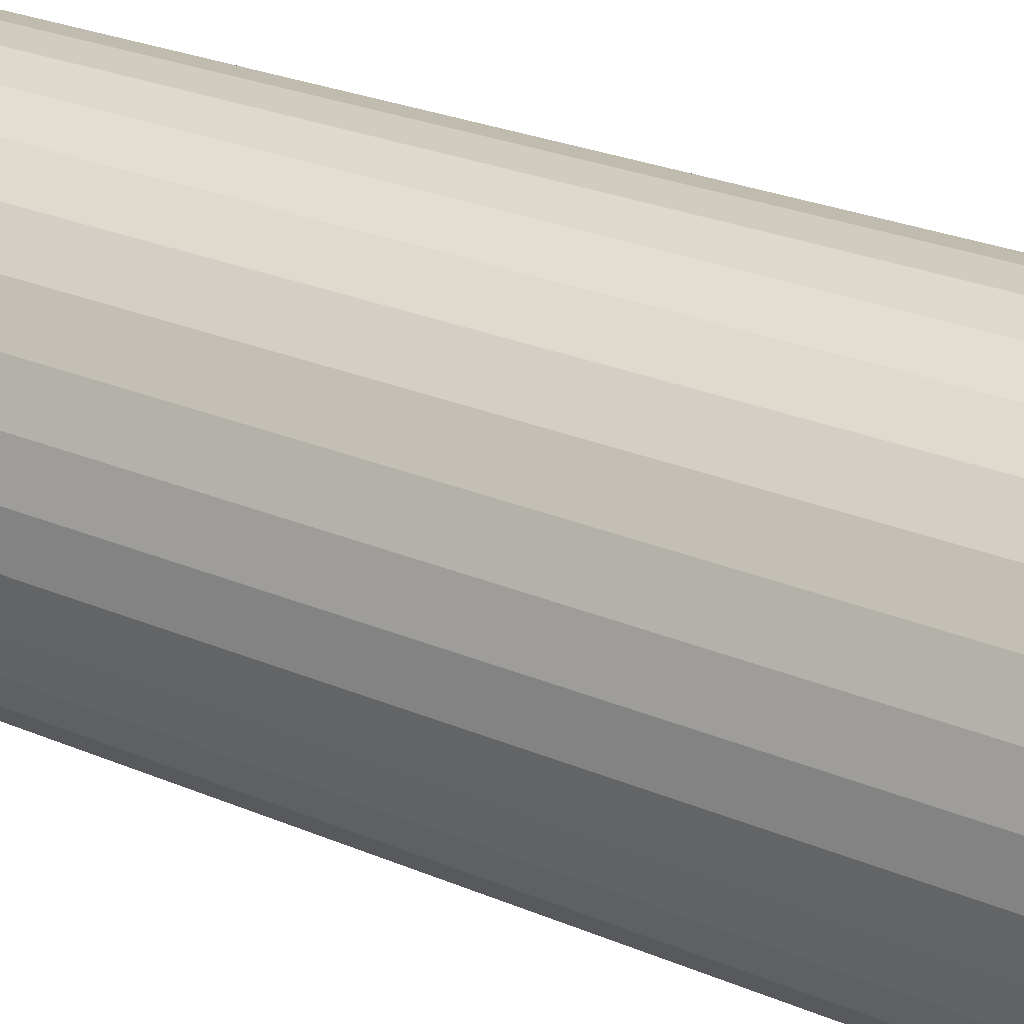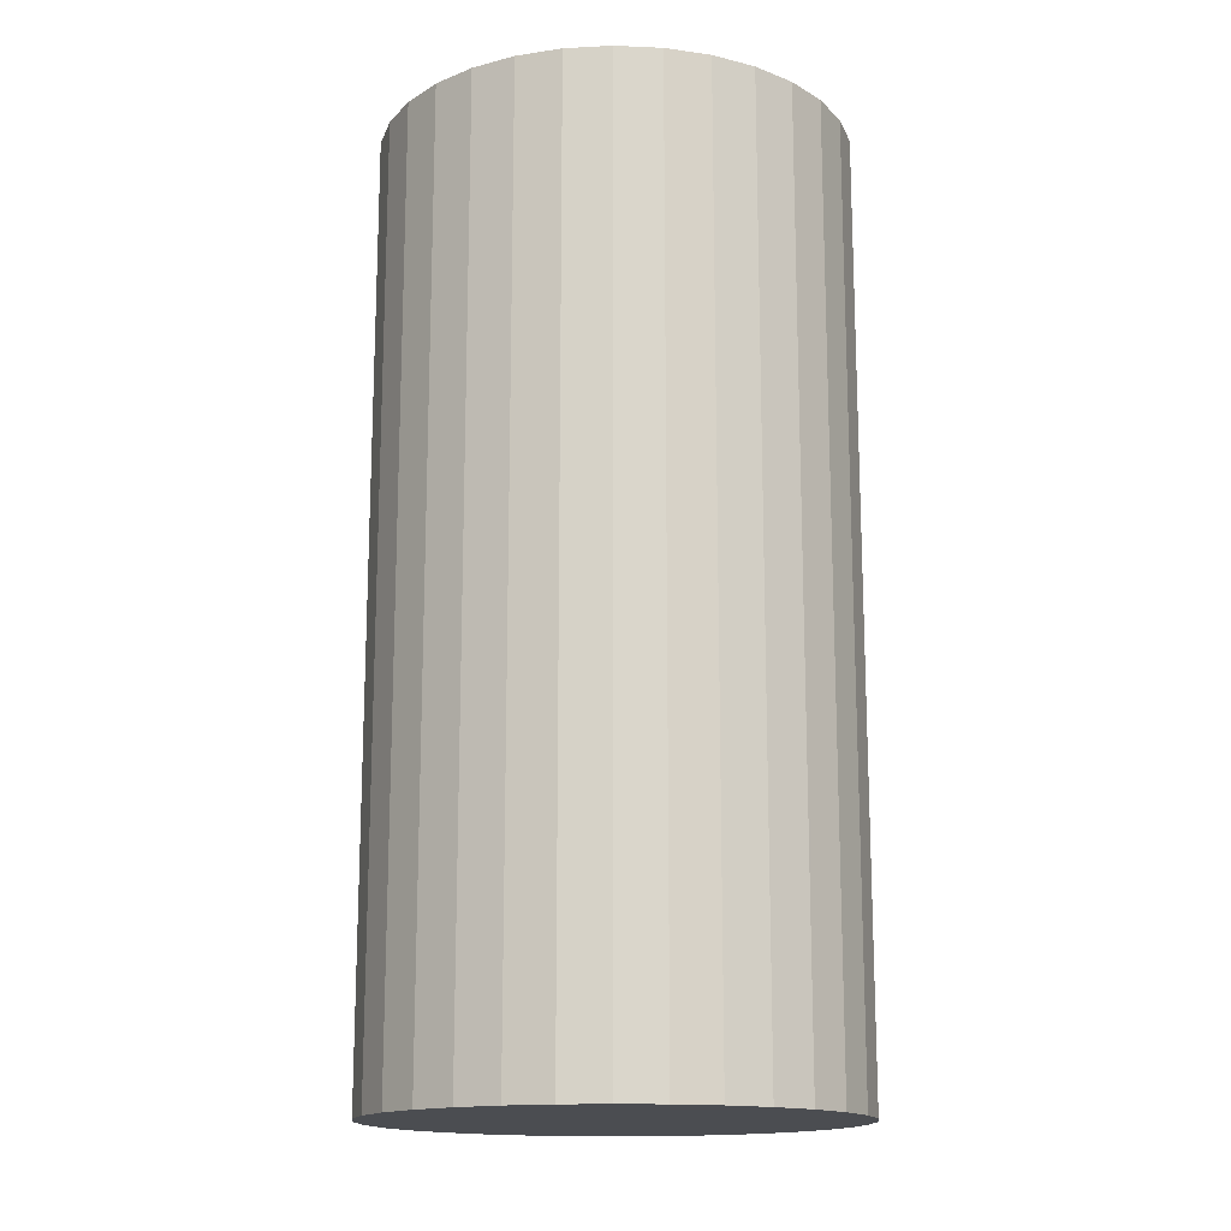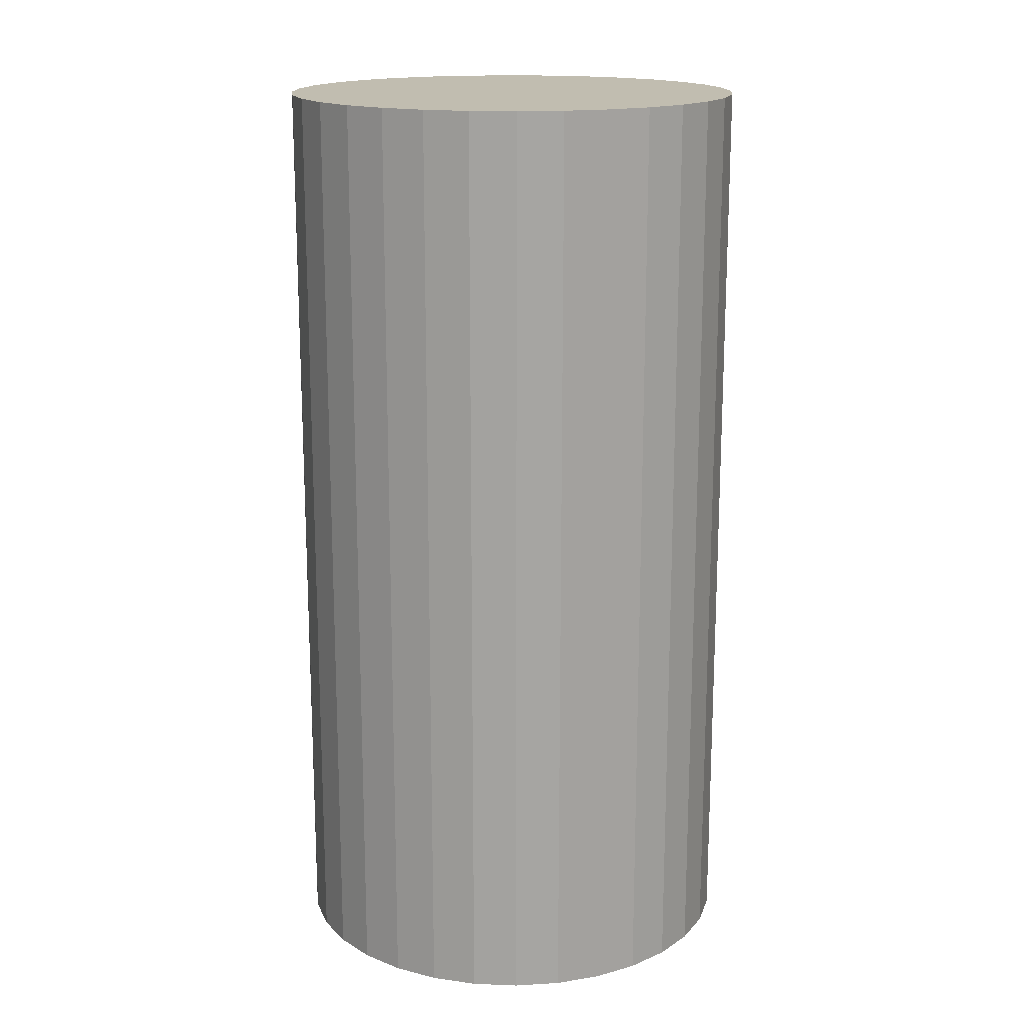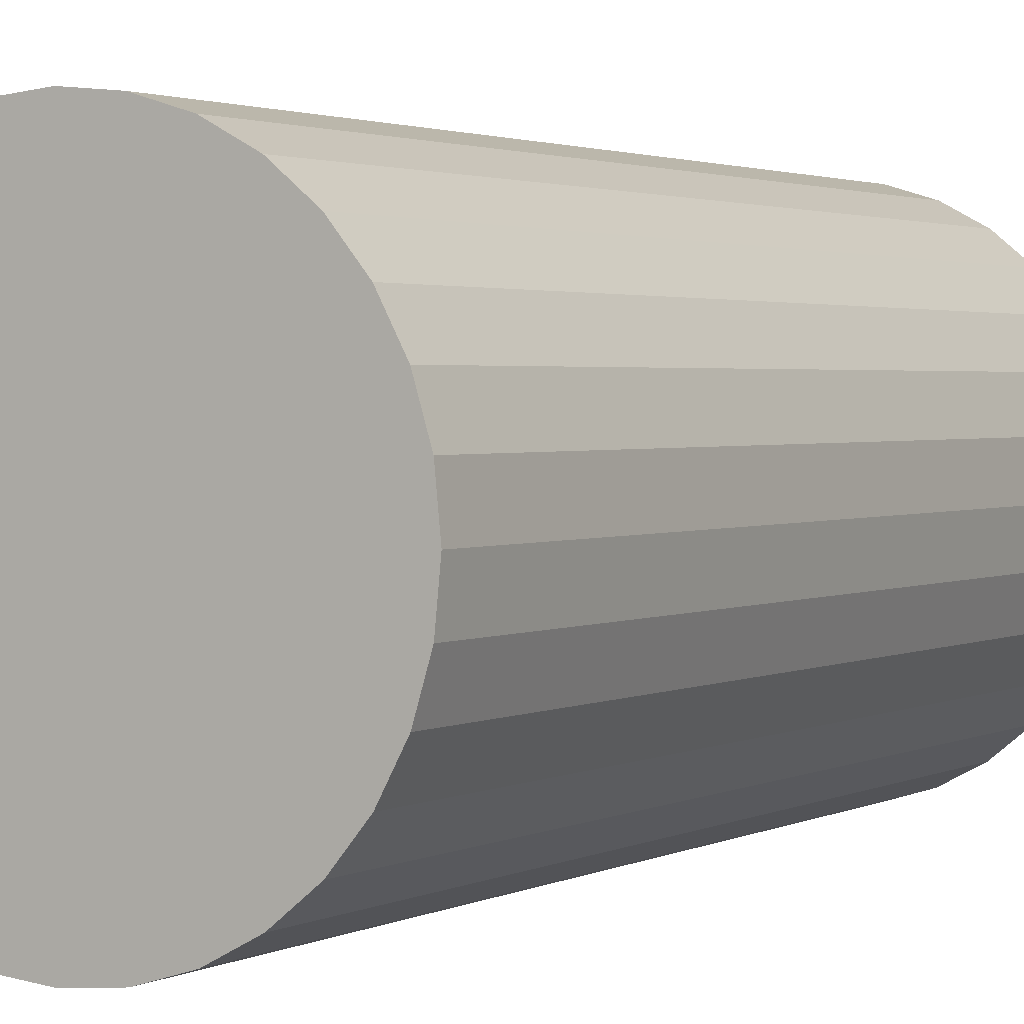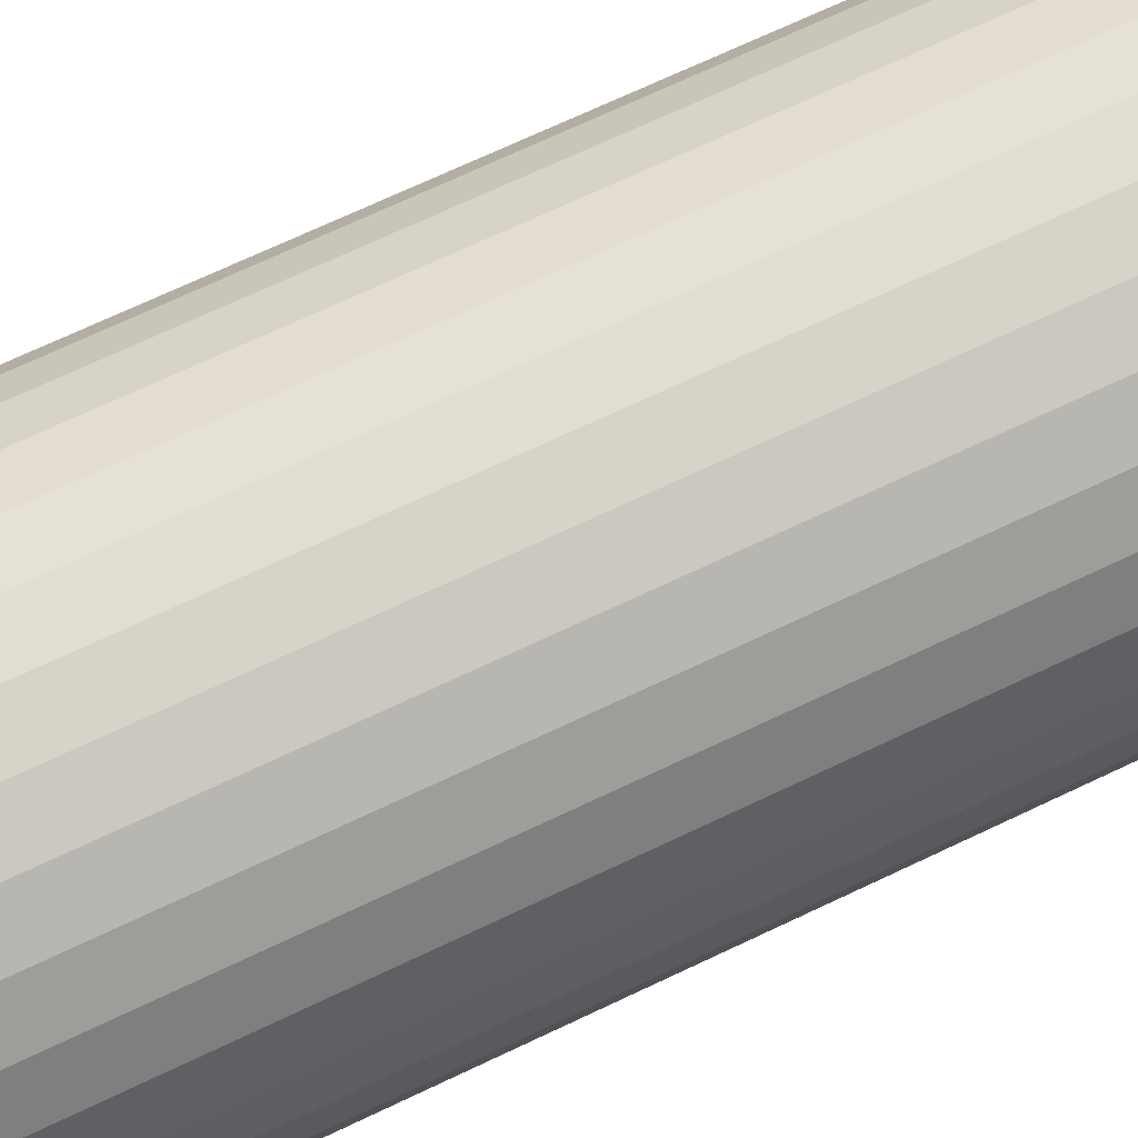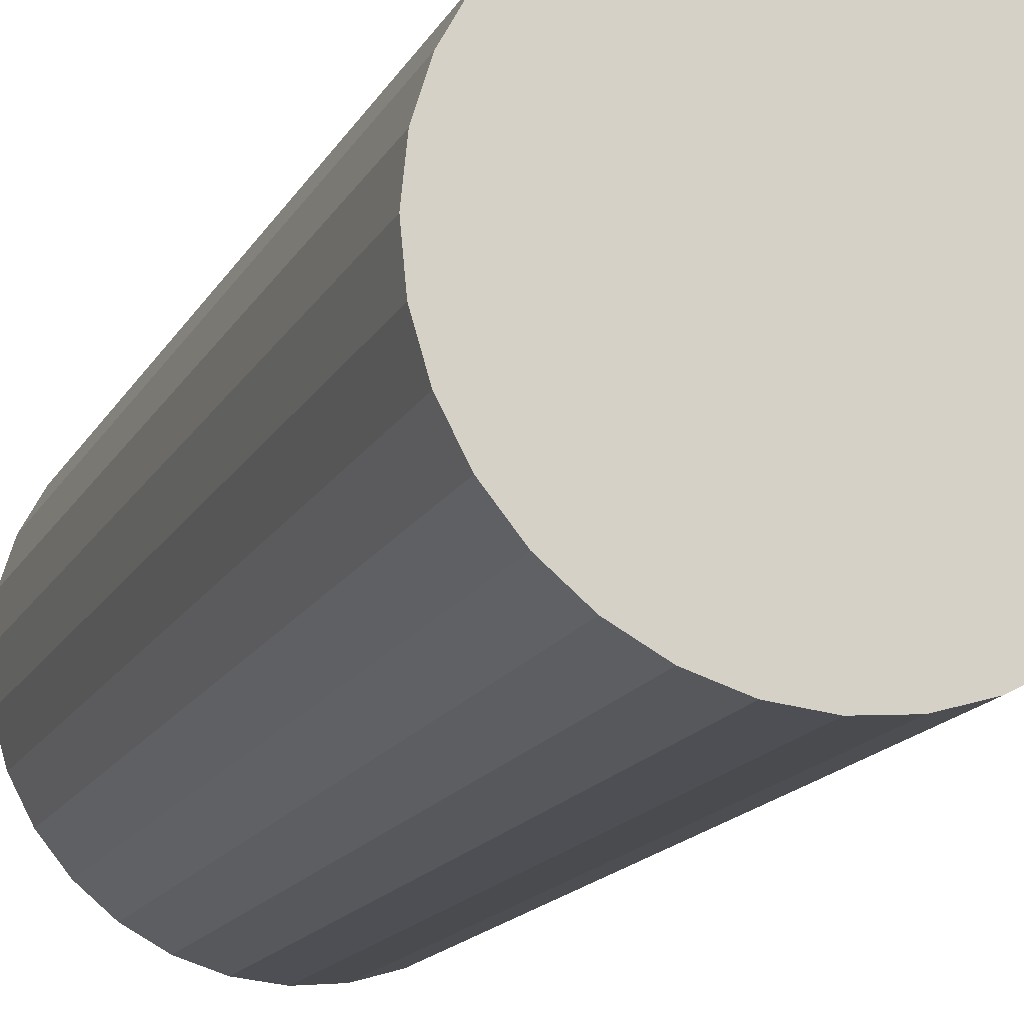
<metadata>
{"format":"obj","ext":"obj","renderer":"f3d","projection":"perspective","resolution":1024,"background":"white","views":[{"elev":28.5,"azim":-58.1,"up":"+Z"},{"elev":-15.6,"azim":-10.7,"up":"+Y"},{"elev":16.7,"azim":-68.6,"up":"+Y"},{"elev":2.0,"azim":30.3,"up":"+Z"},{"elev":72.6,"azim":64.9,"up":"+Z"},{"elev":-16.4,"azim":-20.5,"up":"+Z"}]}
</metadata>
<code>
v 0 -0.5 -0.25
v 0 0.5 -0.25
v 0.04877 -0.5 -0.2452
v 0.04877 0.5 -0.2452
v 0.09567 -0.5 -0.231
v 0.09567 0.5 -0.231
v 0.1389 -0.5 -0.2079
v 0.1389 0.5 -0.2079
v 0.1768 -0.5 -0.1768
v 0.1768 0.5 -0.1768
v 0.2079 -0.5 -0.1389
v 0.2079 0.5 -0.1389
v 0.231 -0.5 -0.09567
v 0.231 0.5 -0.09567
v 0.2452 -0.5 -0.04877
v 0.2452 0.5 -0.04877
v 0.25 -0.5 -0
v 0.25 0.5 -0
v 0.2452 -0.5 0.04877
v 0.2452 0.5 0.04877
v 0.231 -0.5 0.09567
v 0.231 0.5 0.09567
v 0.2079 -0.5 0.1389
v 0.2079 0.5 0.1389
v 0.1768 -0.5 0.1768
v 0.1768 0.5 0.1768
v 0.1389 -0.5 0.2079
v 0.1389 0.5 0.2079
v 0.09567 -0.5 0.231
v 0.09567 0.5 0.231
v 0.04877 -0.5 0.2452
v 0.04877 0.5 0.2452
v -0 -0.5 0.25
v -0 0.5 0.25
v -0.04877 -0.5 0.2452
v -0.04877 0.5 0.2452
v -0.09567 -0.5 0.231
v -0.09567 0.5 0.231
v -0.1389 -0.5 0.2079
v -0.1389 0.5 0.2079
v -0.1768 -0.5 0.1768
v -0.1768 0.5 0.1768
v -0.2079 -0.5 0.1389
v -0.2079 0.5 0.1389
v -0.231 -0.5 0.09567
v -0.231 0.5 0.09567
v -0.2452 -0.5 0.04877
v -0.2452 0.5 0.04877
v -0.25 -0.5 -0
v -0.25 0.5 -0
v -0.2452 -0.5 -0.04877
v -0.2452 0.5 -0.04877
v -0.231 -0.5 -0.09567
v -0.231 0.5 -0.09567
v -0.2079 -0.5 -0.1389
v -0.2079 0.5 -0.1389
v -0.1768 -0.5 -0.1768
v -0.1768 0.5 -0.1768
v -0.1389 -0.5 -0.2079
v -0.1389 0.5 -0.2079
v -0.09567 -0.5 -0.231
v -0.09567 0.5 -0.231
v -0.04877 -0.5 -0.2452
v -0.04877 0.5 -0.2452
f 2 4 3
f 4 6 5
f 6 8 7
f 8 10 9
f 10 12 11
f 12 14 13
f 14 16 15
f 16 18 17
f 18 20 19
f 20 22 21
f 22 24 23
f 24 26 25
f 26 28 27
f 28 30 29
f 30 32 31
f 32 34 33
f 34 36 35
f 36 38 37
f 38 40 39
f 40 42 41
f 42 44 43
f 44 46 45
f 46 48 47
f 48 50 49
f 50 52 51
f 52 54 53
f 54 56 55
f 56 58 57
f 58 60 59
f 60 62 61
f 30 22 6
f 64 2 1
f 62 64 63
f 31 47 15
f 1 2 3
f 3 4 5
f 5 6 7
f 7 8 9
f 9 10 11
f 11 12 13
f 13 14 15
f 15 16 17
f 17 18 19
f 19 20 21
f 21 22 23
f 23 24 25
f 25 26 27
f 27 28 29
f 29 30 31
f 31 32 33
f 33 34 35
f 35 36 37
f 37 38 39
f 39 40 41
f 41 42 43
f 43 44 45
f 45 46 47
f 47 48 49
f 49 50 51
f 51 52 53
f 53 54 55
f 55 56 57
f 57 58 59
f 59 60 61
f 6 4 2
f 2 64 6
f 62 60 58
f 58 56 54
f 54 52 50
f 50 48 54
f 46 44 38
f 42 40 38
f 38 36 34
f 34 32 38
f 30 28 26
f 26 24 22
f 22 20 18
f 18 16 14
f 14 12 10
f 10 8 6
f 6 64 62
f 62 58 6
f 54 48 46
f 44 42 38
f 38 32 30
f 30 26 22
f 22 18 14
f 14 10 22
f 6 58 54
f 54 46 38
f 38 30 6
f 22 10 6
f 6 54 38
f 63 64 1
f 61 62 63
f 63 1 3
f 3 5 7
f 7 9 15
f 11 13 15
f 15 17 19
f 19 21 23
f 23 25 31
f 27 29 31
f 31 33 35
f 35 37 39
f 39 41 43
f 43 45 47
f 47 49 51
f 51 53 55
f 55 57 63
f 59 61 63
f 63 3 7
f 9 11 15
f 15 19 31
f 25 27 31
f 31 35 47
f 39 43 47
f 47 51 63
f 57 59 63
f 63 7 15
f 19 23 31
f 35 39 47
f 51 55 63
f 63 15 47

</code>
